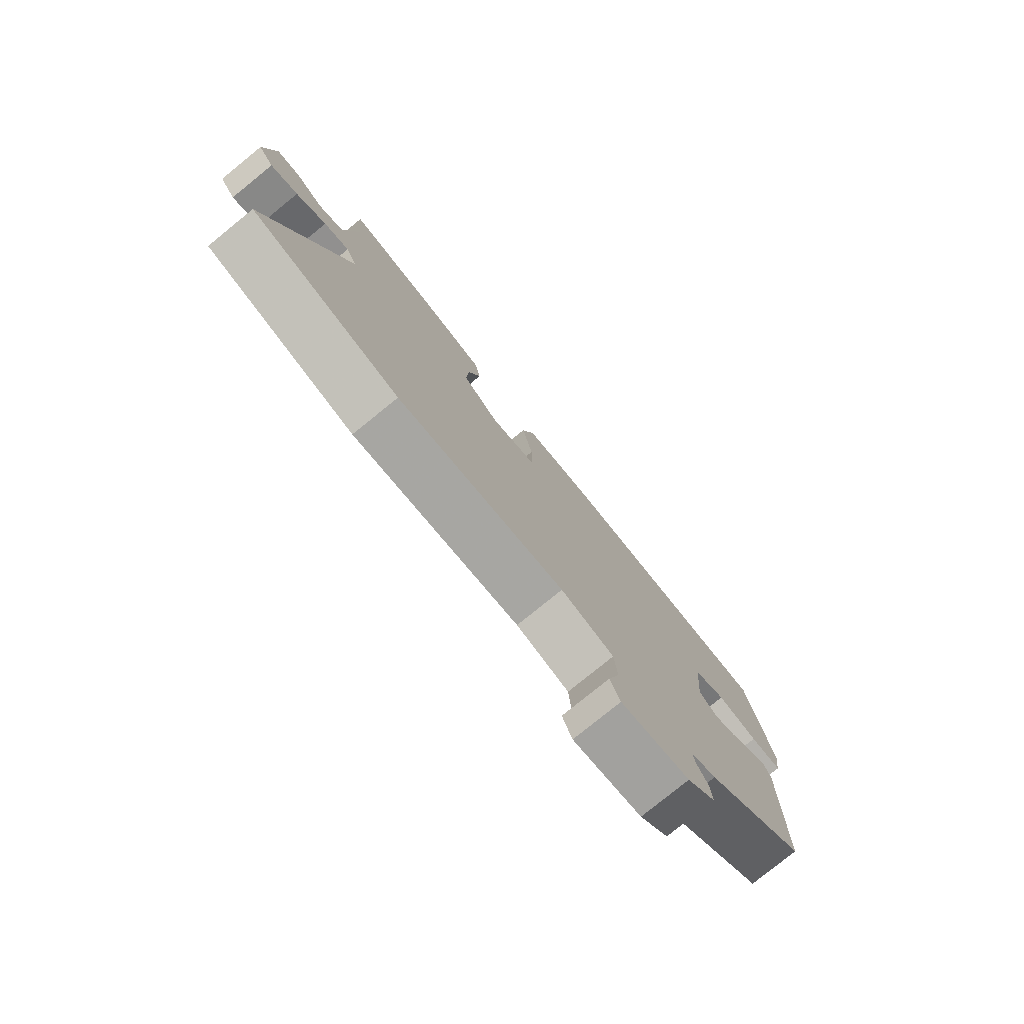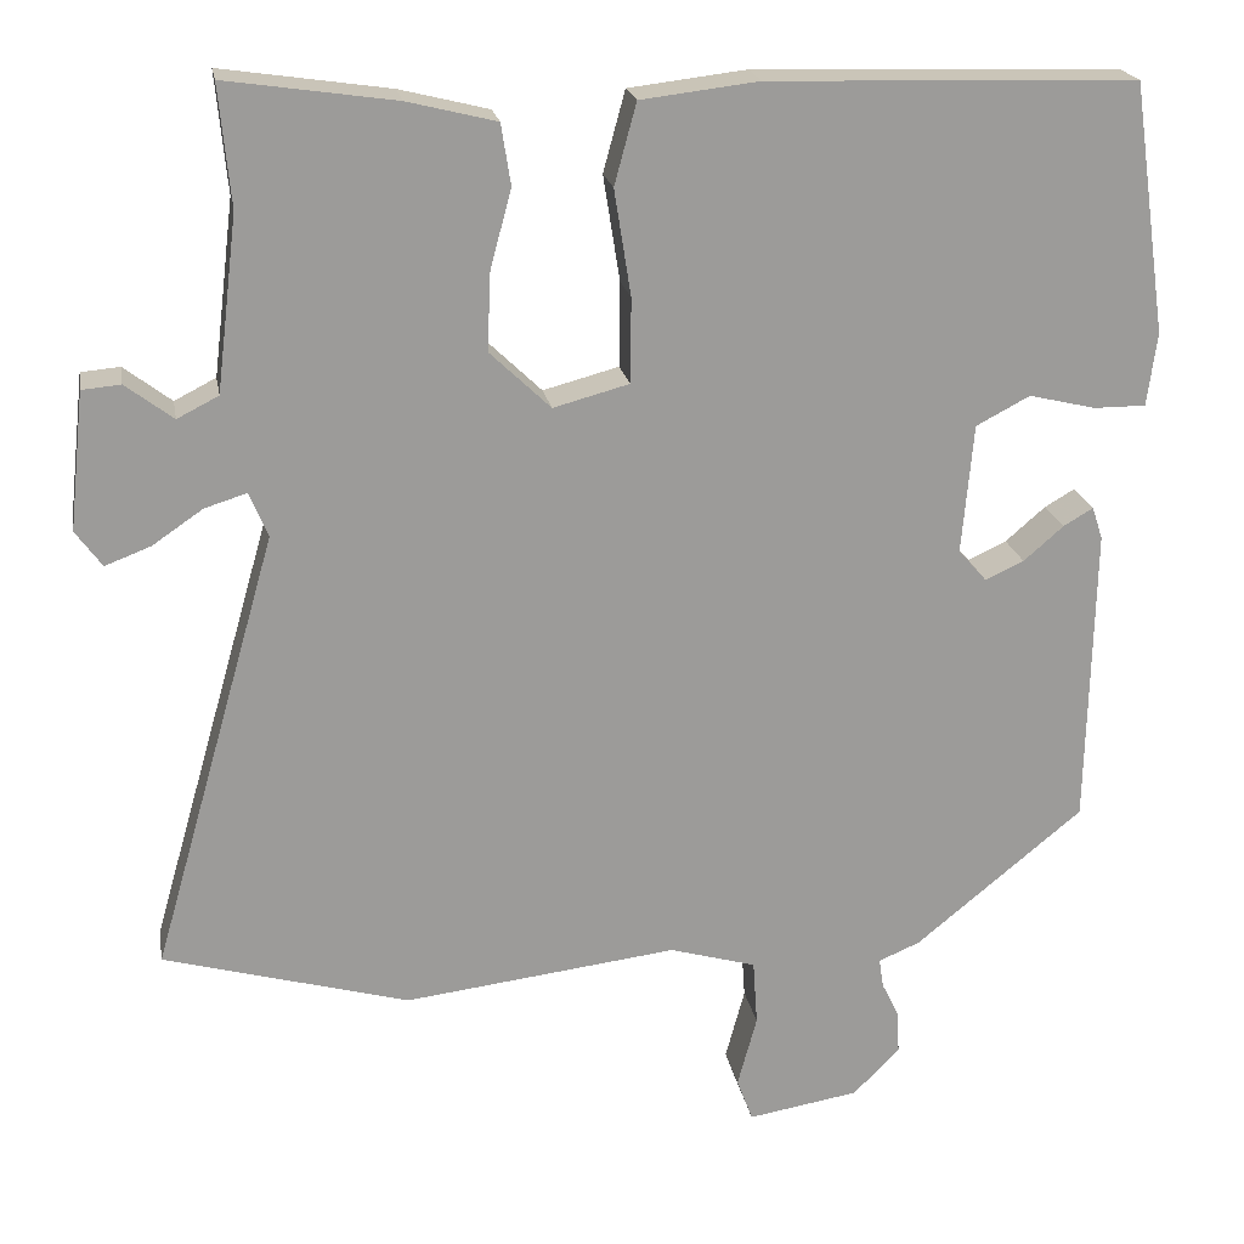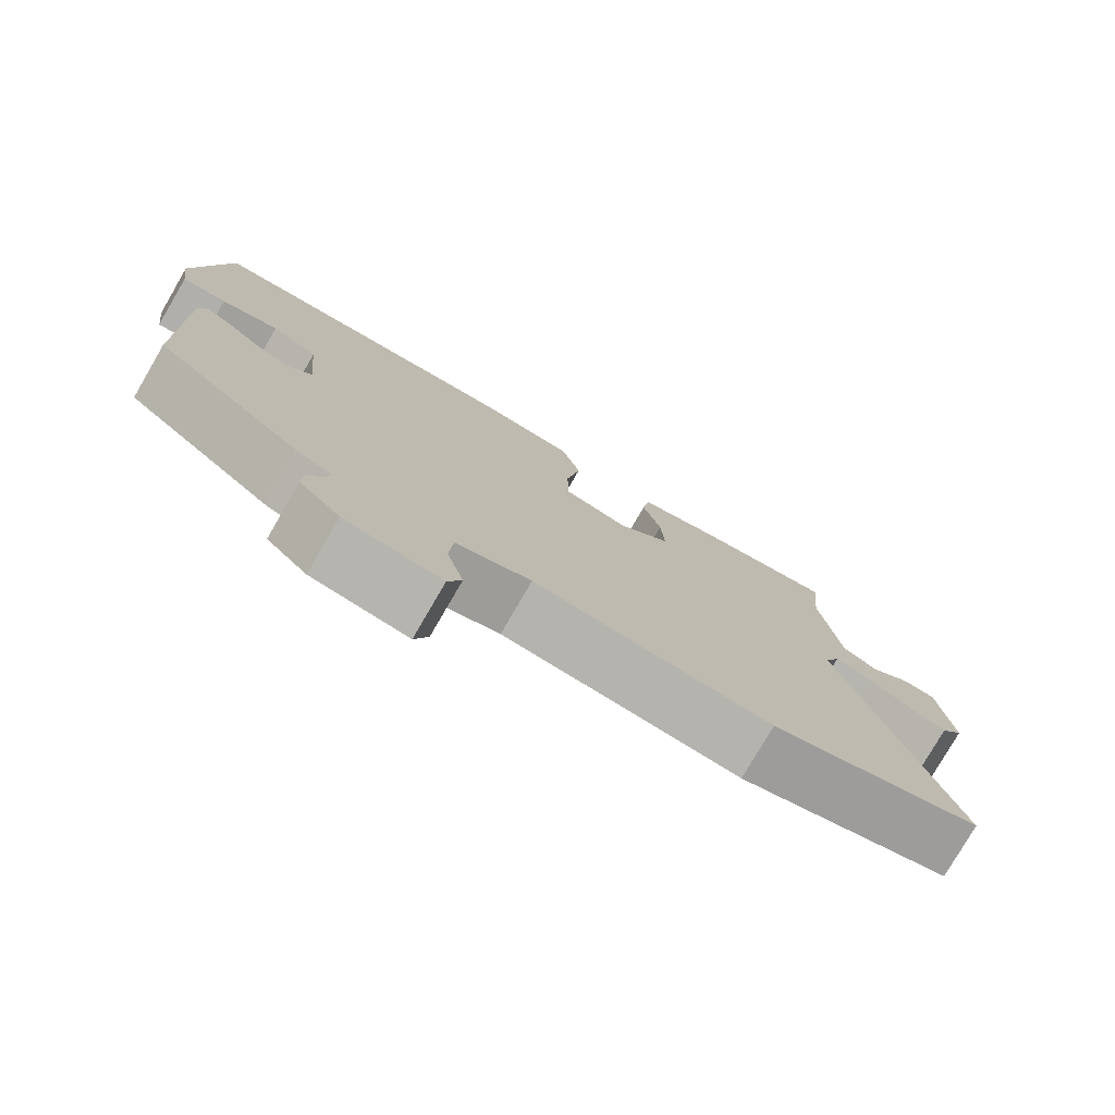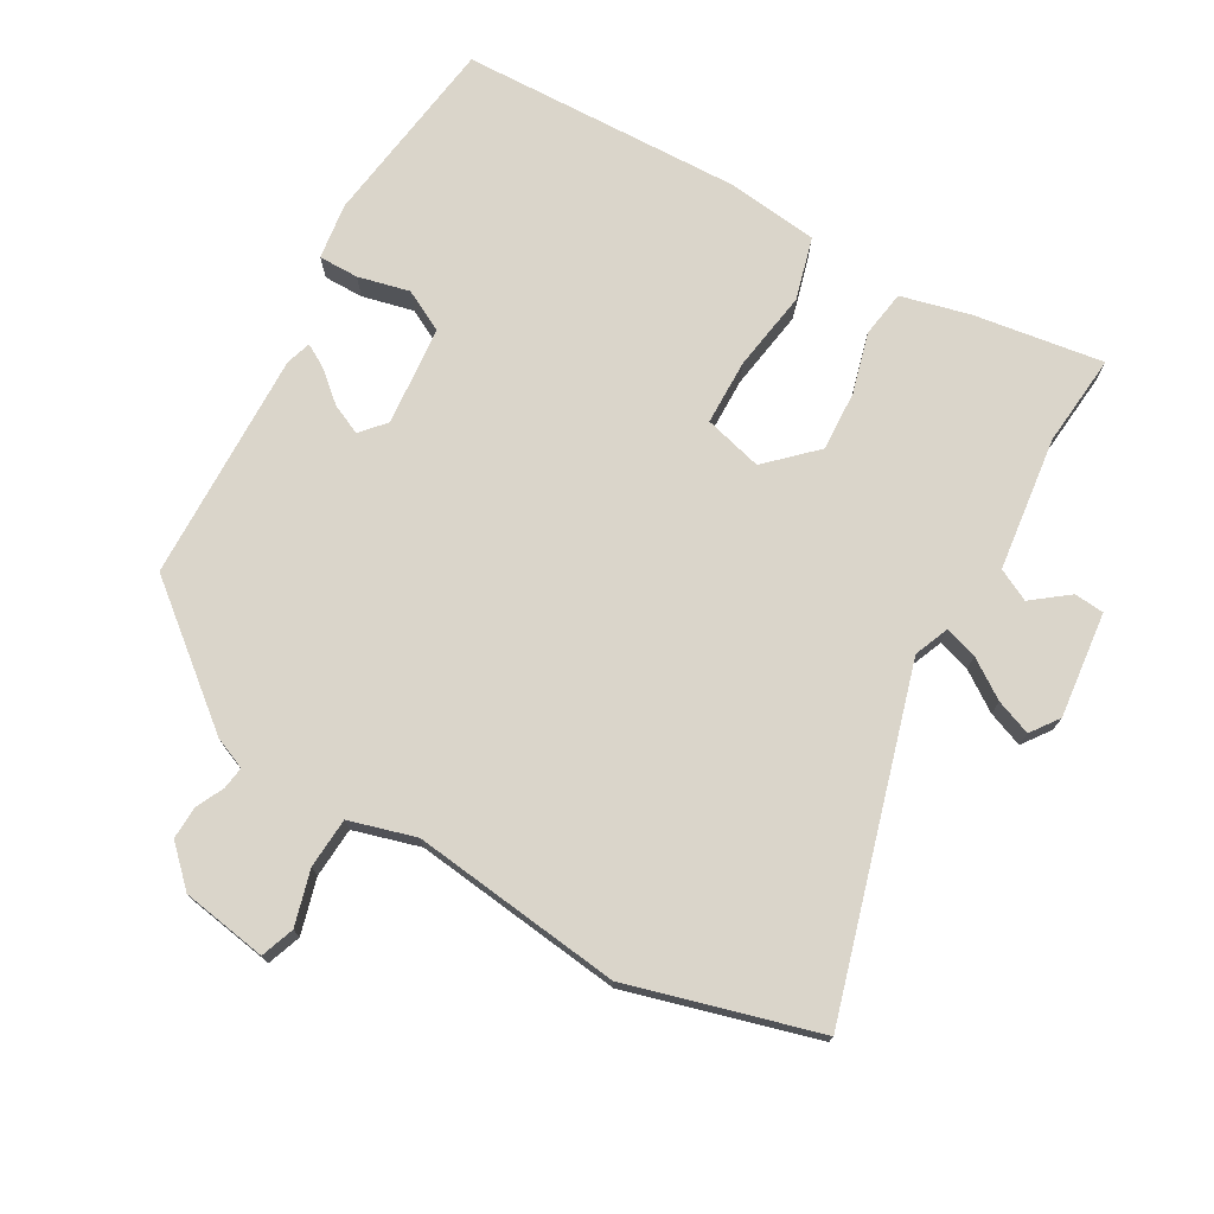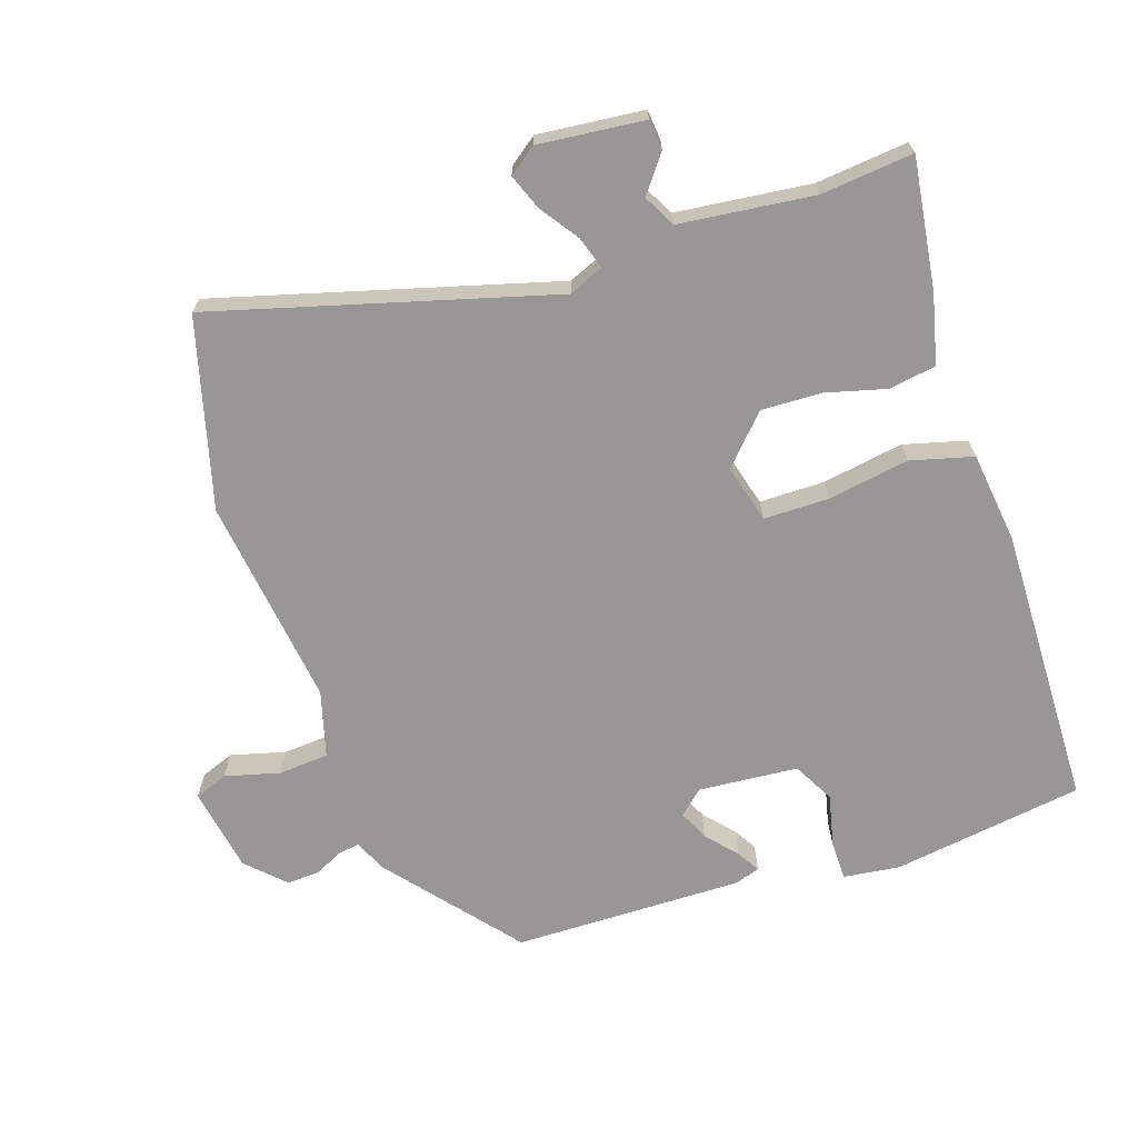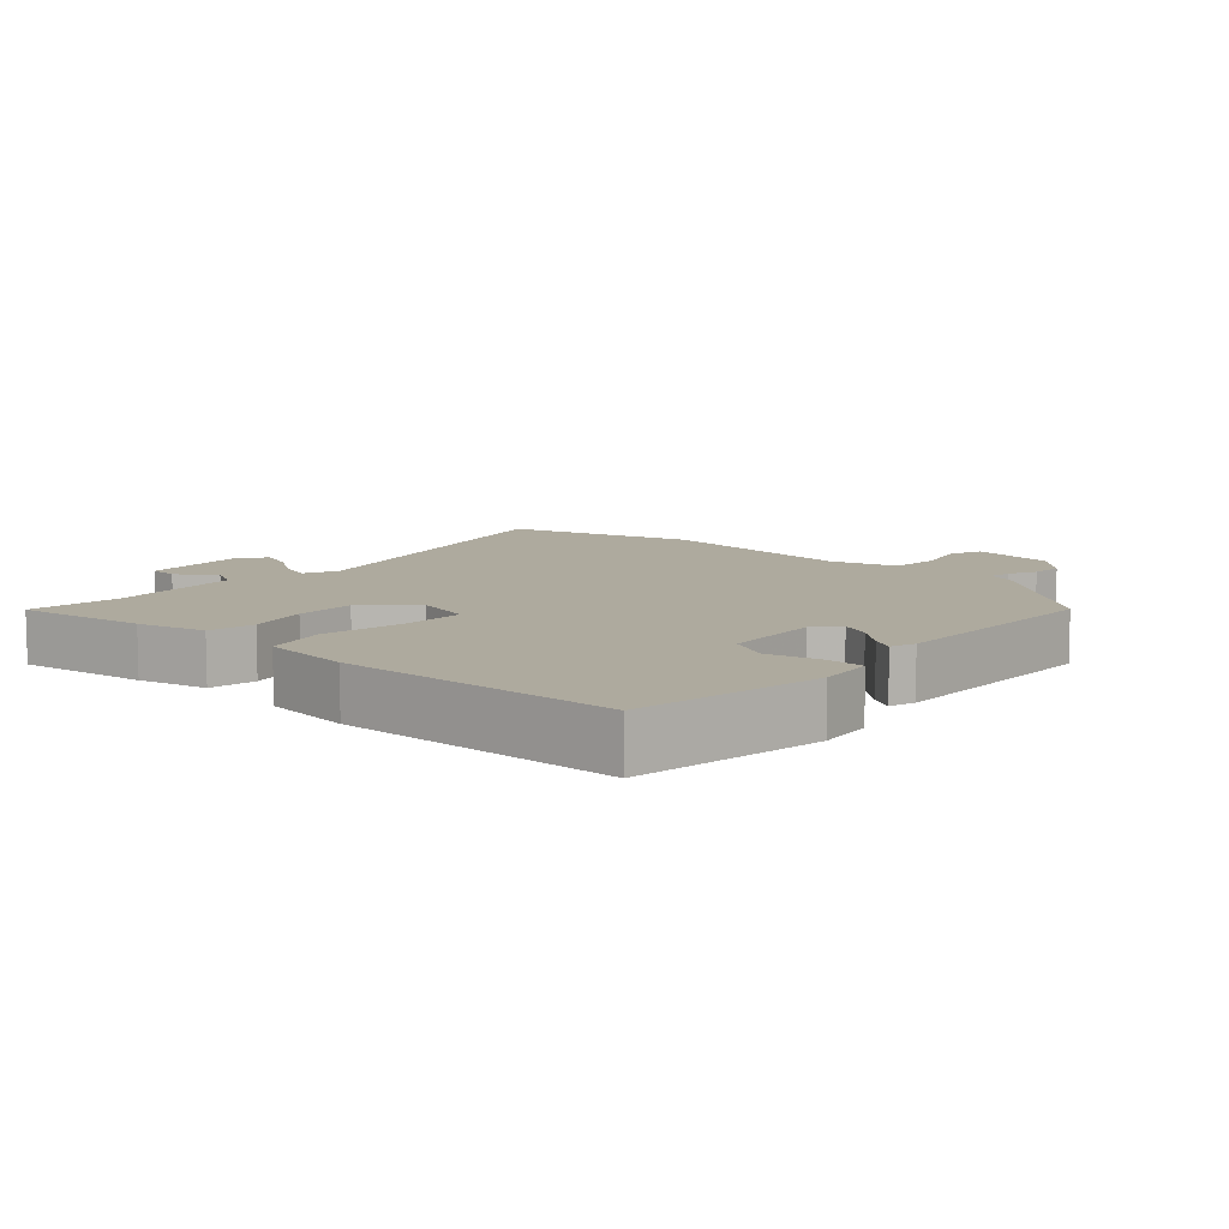
<metadata>
{"format":"obj","ext":"obj","renderer":"f3d","projection":"perspective","resolution":1024,"background":"white","views":[{"elev":-79.1,"azim":-51.0,"up":"+Z"},{"elev":20.5,"azim":-9.9,"up":"+Z"},{"elev":-78.2,"azim":149.8,"up":"+Z"},{"elev":74.2,"azim":-150.5,"up":"+Y"},{"elev":-68.3,"azim":-71.2,"up":"+Y"},{"elev":9.2,"azim":42.4,"up":"+Y"}]}
</metadata>
<code>
v -0.352 0.07 -0.541
v -0.63 0.07 -0.464
v -0.488 0.07 0.033
v -0.509 0.07 0.084
v -0.557 0.07 0.069
v -0.614 0.07 0.03
v -0.666 0.07 0.01
v -0.696 0.07 0.051
v -0.679 0.07 0.207
v -0.635 0.07 0.211
v -0.581 0.07 0.17
v -0.534 0.07 0.194
v -0.51 0.07 0.392
v -0.523 0.07 0.528
v -0.331 0.07 0.5
v -0.23 0.07 0.475
v -0.219 0.07 0.406
v -0.243 0.07 0.317
v -0.247 0.07 0.228
v -0.178 0.07 0.162
v -0.092 0.07 0.185
v -0.091 0.07 0.281
v -0.11 0.07 0.401
v -0.085 0.07 0.493
v 0.049 0.07 0.509
v 0.466 0.07 0.497
v 0.506 0.07 0.214
v 0.495 0.07 0.131
v 0.436 0.07 0.131
v 0.36 0.07 0.149
v 0.299 0.07 0.117
v 0.286 0.07 -0.03
v 0.318 0.07 -0.066
v 0.362 0.07 -0.046
v 0.407 0.07 -0.007
v 0.441 0.07 0.013
v 0.453 0.07 -0.024
v 0.446 0.07 -0.364
v 0.256 0.07 -0.519
v 0.209 0.07 -0.539
v 0.214 0.07 -0.572
v 0.234 0.07 -0.613
v 0.236 0.07 -0.661
v 0.183 0.07 -0.714
v 0.057 0.07 -0.735
v 0.039 0.07 -0.686
v 0.061 0.07 -0.605
v 0.056 0.07 -0.531
v -0.042 0.07 -0.503
v -0.352 0 -0.541
v -0.63 0 -0.464
v -0.488 0 0.033
v -0.509 0 0.084
v -0.557 0 0.069
v -0.614 0 0.03
v -0.666 0 0.01
v -0.696 0 0.051
v -0.679 0 0.207
v -0.635 0 0.211
v -0.581 0 0.17
v -0.534 0 0.194
v -0.51 0 0.392
v -0.523 0 0.528
v -0.331 0 0.5
v -0.23 0 0.475
v -0.219 0 0.406
v -0.243 0 0.317
v -0.247 0 0.228
v -0.178 0 0.162
v -0.092 0 0.185
v -0.091 0 0.281
v -0.11 0 0.401
v -0.085 0 0.493
v 0.049 0 0.509
v 0.466 0 0.497
v 0.506 0 0.214
v 0.495 0 0.131
v 0.436 0 0.131
v 0.36 0 0.149
v 0.299 0 0.117
v 0.286 0 -0.03
v 0.318 0 -0.066
v 0.362 0 -0.046
v 0.407 0 -0.007
v 0.441 0 0.013
v 0.453 0 -0.024
v 0.446 0 -0.364
v 0.256 0 -0.519
v 0.209 0 -0.539
v 0.214 0 -0.572
v 0.234 0 -0.613
v 0.236 0 -0.661
v 0.183 0 -0.714
v 0.057 0 -0.735
v 0.039 0 -0.686
v 0.061 0 -0.605
v 0.056 0 -0.531
v -0.042 0 -0.503
f 44 45 46 47
f 44 47 48
f 41 42 43 44
f 40 41 44 48
f 39 40 48 49
f 37 38 39 49
f 34 35 36 37
f 33 34 37 49
f 27 28 29 30
f 25 26 27 30
f 25 30 31
f 22 23 24 25
f 21 22 25 31
f 20 21 31 32
f 15 16 17 18
f 13 14 15 18
f 12 13 18 19
f 11 12 19 20
f 9 10 11
f 8 9 11
f 5 6 7 8
f 4 5 8 11
f 49 1 2 3
f 49 3 4
f 33 49 4
f 20 32 33
f 4 11 20 33
f 96 95 94 93
f 97 96 93
f 93 92 91 90
f 97 93 90 89
f 98 97 89 88
f 98 88 87 86
f 86 85 84 83
f 98 86 83 82
f 79 78 77 76
f 79 76 75 74
f 80 79 74
f 74 73 72 71
f 80 74 71 70
f 81 80 70 69
f 67 66 65 64
f 67 64 63 62
f 68 67 62 61
f 69 68 61 60
f 60 59 58
f 60 58 57
f 57 56 55 54
f 60 57 54 53
f 52 51 50 98
f 53 52 98
f 53 98 82
f 82 81 69
f 82 69 60 53
f 1 50 51 2
f 2 51 52 3
f 3 52 53 4
f 4 53 54 5
f 5 54 55 6
f 6 55 56 7
f 7 56 57 8
f 8 57 58 9
f 9 58 59 10
f 10 59 60 11
f 11 60 61 12
f 12 61 62 13
f 13 62 63 14
f 14 63 64 15
f 15 64 65 16
f 16 65 66 17
f 17 66 67 18
f 18 67 68 19
f 19 68 69 20
f 20 69 70 21
f 21 70 71 22
f 22 71 72 23
f 23 72 73 24
f 24 73 74 25
f 25 74 75 26
f 26 75 76 27
f 27 76 77 28
f 28 77 78 29
f 29 78 79 30
f 30 79 80 31
f 31 80 81 32
f 32 81 82 33
f 33 82 83 34
f 34 83 84 35
f 35 84 85 36
f 36 85 86 37
f 37 86 87 38
f 38 87 88 39
f 39 88 89 40
f 40 89 90 41
f 41 90 91 42
f 42 91 92 43
f 43 92 93 44
f 44 93 94 45
f 45 94 95 46
f 46 95 96 47
f 47 96 97 48
f 48 97 98 49
f 49 98 50 1

</code>
